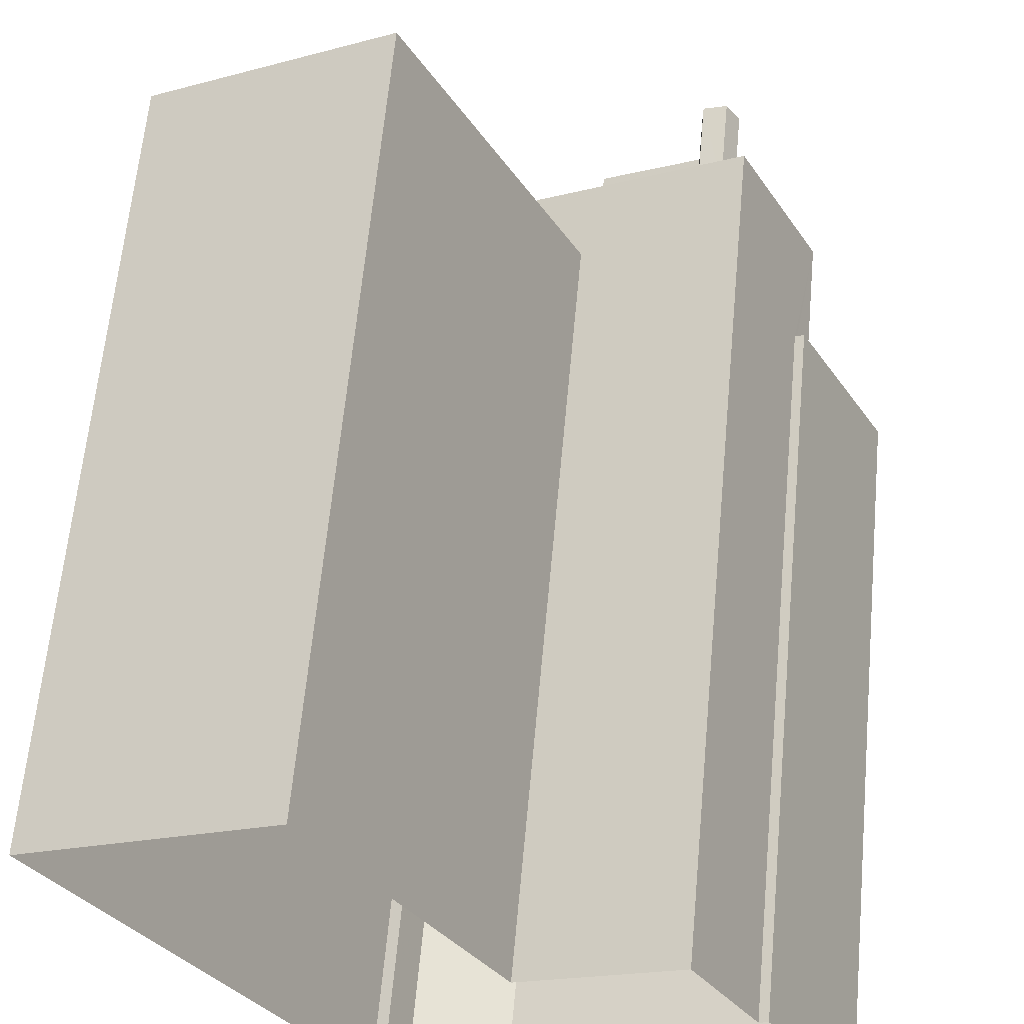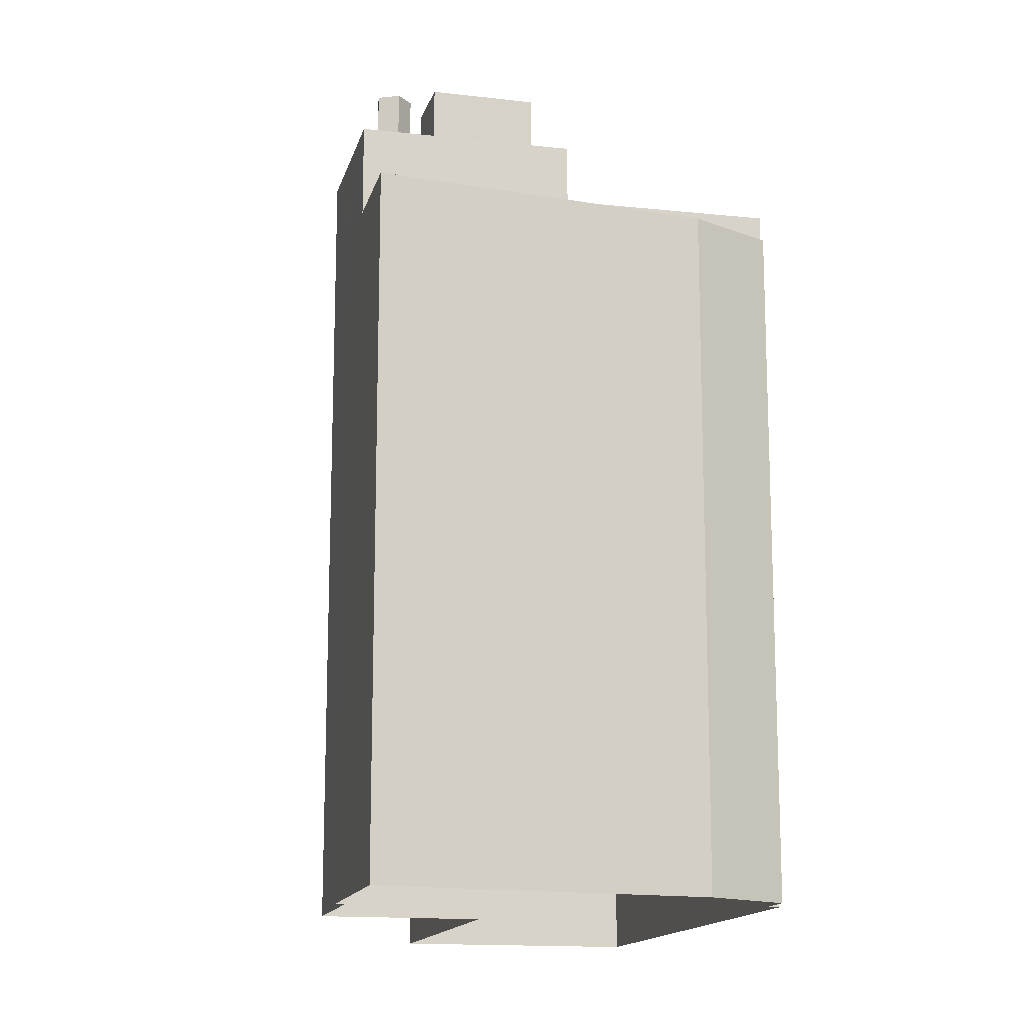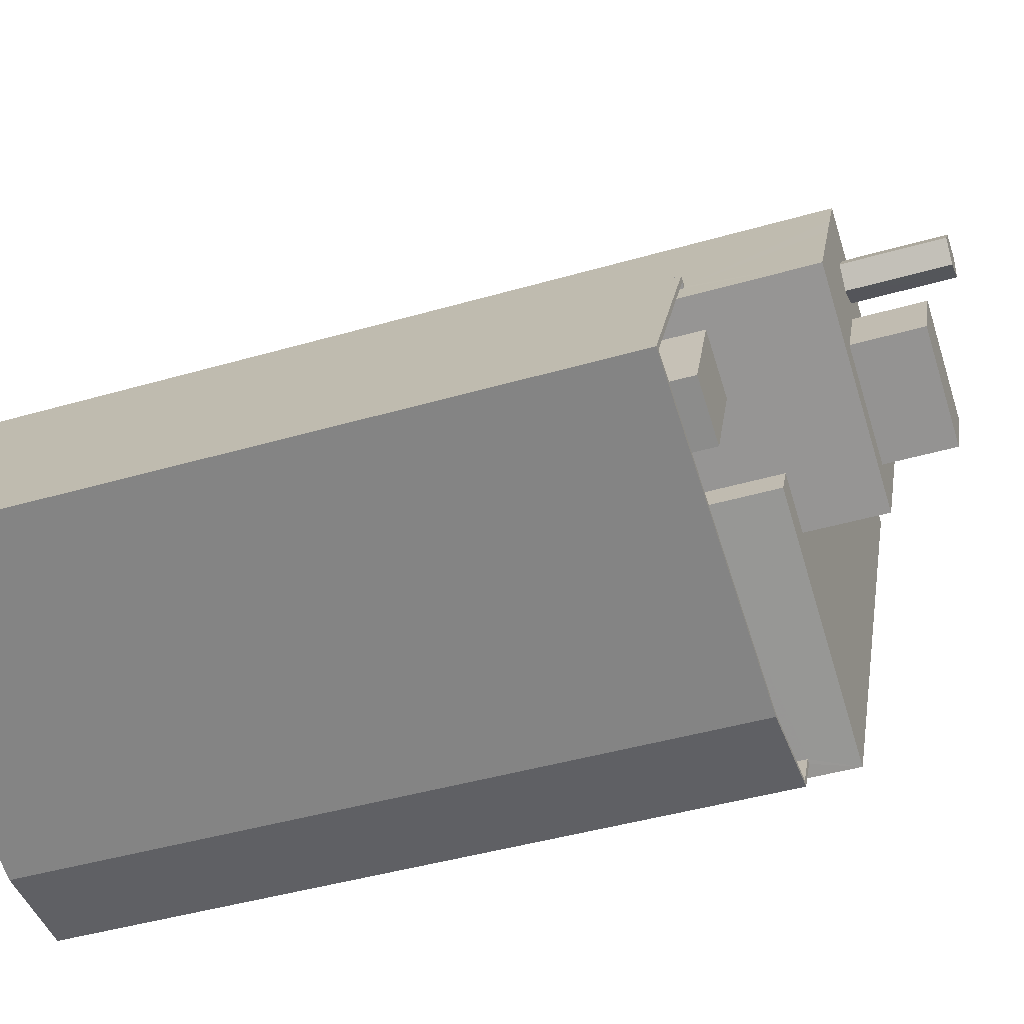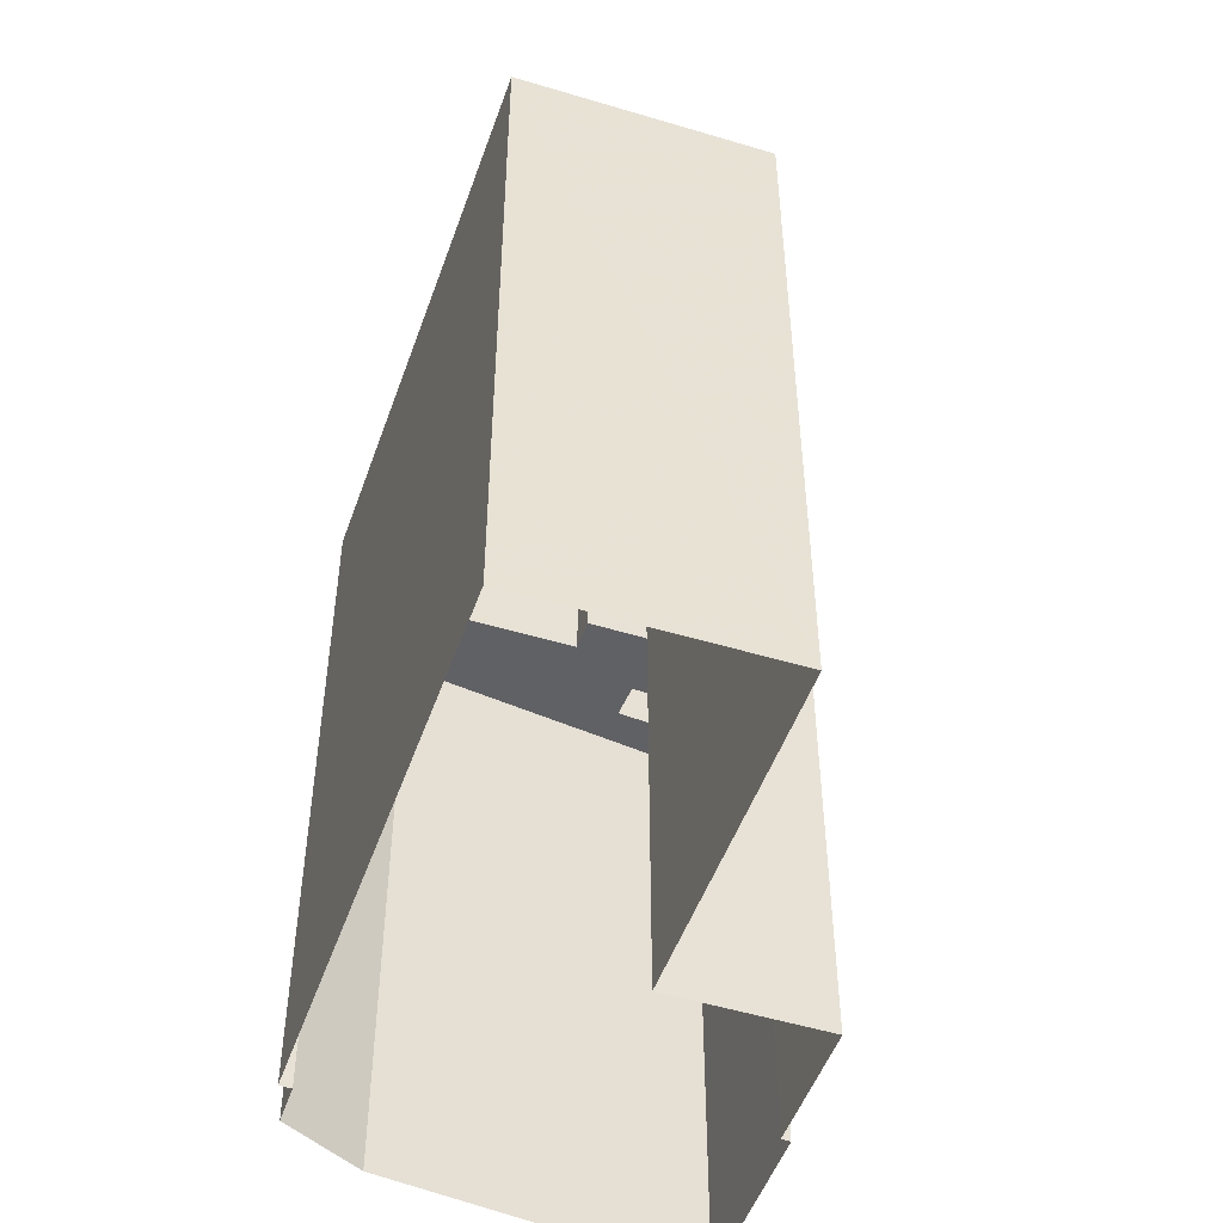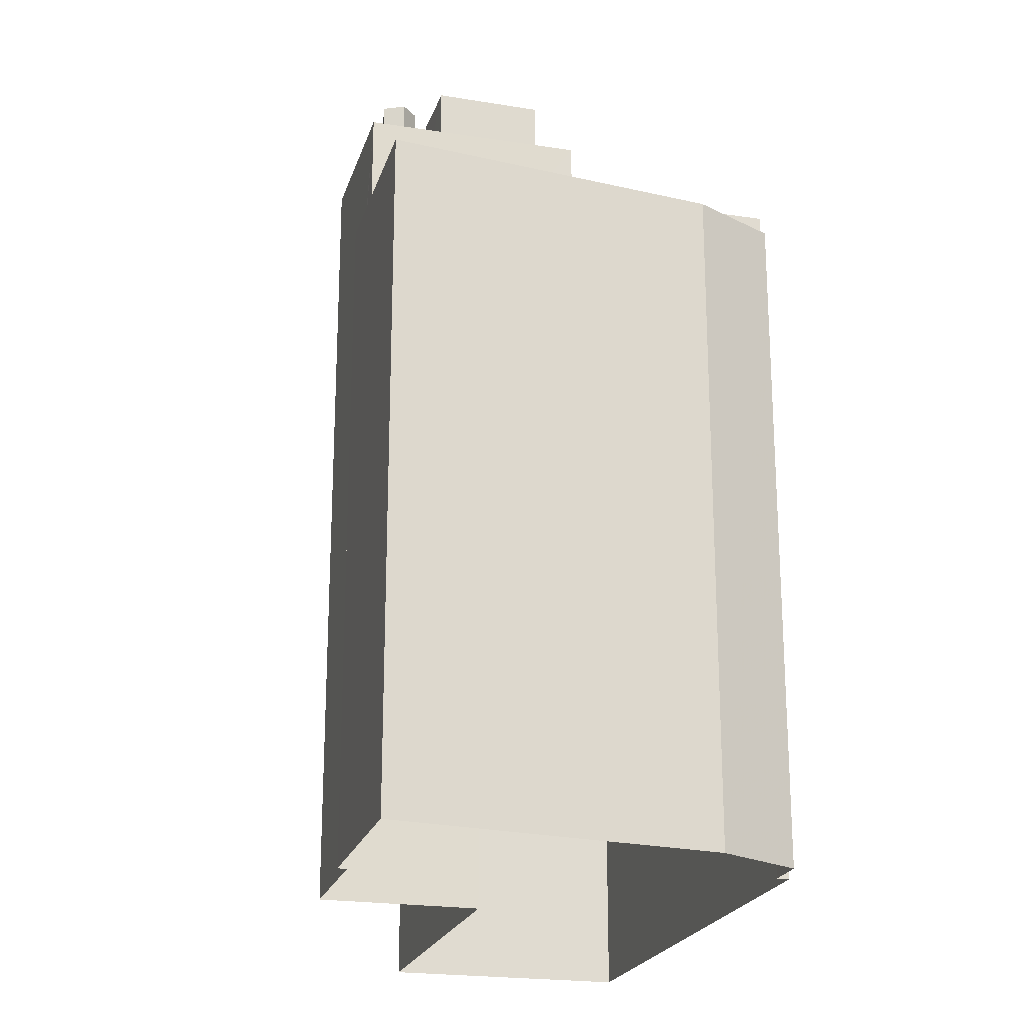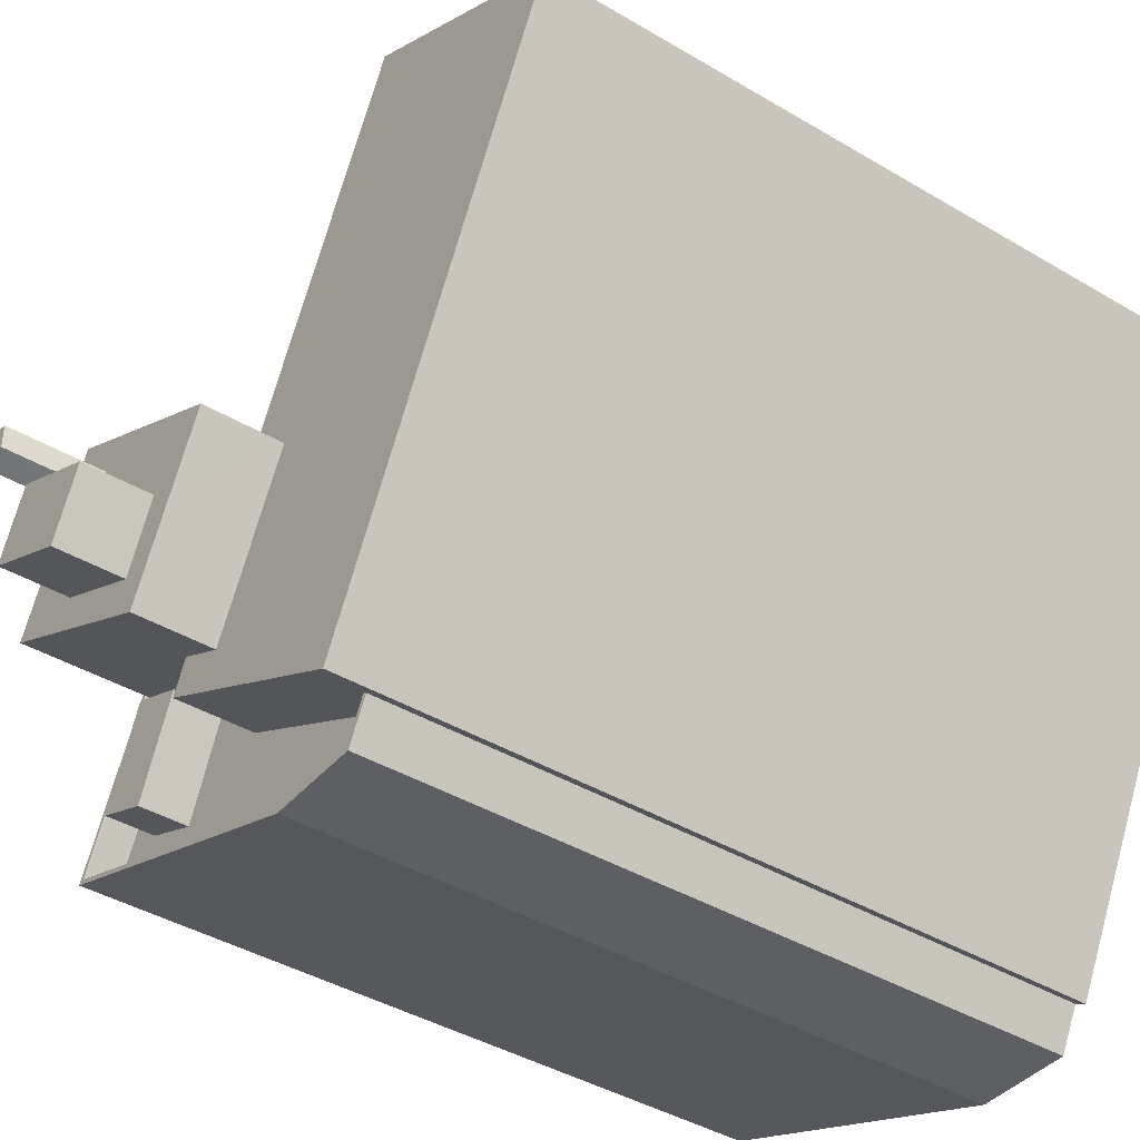
<metadata>
{"format":"obj","ext":"obj","renderer":"f3d","projection":"perspective","resolution":1024,"background":"white","views":[{"elev":62.4,"azim":-174.7,"up":"+Y"},{"elev":-14.7,"azim":-40.8,"up":"+Z"},{"elev":-43.2,"azim":-70.9,"up":"+Y"},{"elev":-49.9,"azim":133.8,"up":"+Z"},{"elev":-21.8,"azim":-42.6,"up":"+Z"},{"elev":-41.0,"azim":54.0,"up":"+Y"}]}
</metadata>
<code>
v -5852 -3.599e+04 3.659
v -5860 -3.601e+04 3.654
v -5865 -3.6e+04 3.658
v -5859 -3.599e+04 3.661
v -5861 -3.601e+04 3.654
v -5861 -3.601e+04 3.654
v -5864 -3.601e+04 3.654
v -5869 -3.6e+04 3.66
v -5871 -3.6e+04 3.658
v -5874 -3.601e+04 3.657
v -5872 -3.6e+04 3.659
v -5871 -3.6e+04 24.37
v -5872 -3.6e+04 24.37
v -5872 -3.6e+04 24.37
v -5869 -3.6e+04 24.37
v -5871 -3.6e+04 24.37
v -5869 -3.6e+04 24.37
v -5874 -3.601e+04 24.37
v -5871 -3.601e+04 24.37
v -5872 -3.6e+04 24.37
v -5871 -3.601e+04 24.37
v -5867 -3.6e+04 24.37
v -5861 -3.601e+04 24.37
v -5864 -3.601e+04 24.37
v -5861 -3.601e+04 24.37
v -5868 -3.6e+04 24.37
v -5871 -3.6e+04 25.37
v -5872 -3.6e+04 25.37
v -5872 -3.6e+04 25.37
v -5861 -3.601e+04 25.37
v -5861 -3.601e+04 25.37
v -5861 -3.601e+04 25.37
v -5861 -3.601e+04 25.37
v -5874 -3.601e+04 25.37
v -5874 -3.601e+04 25.37
v -5864 -3.601e+04 25.37
v -5871 -3.6e+04 25.37
v -5864 -3.601e+04 25.37
v -5871 -3.601e+04 25.84
v -5871 -3.6e+04 25.84
v -5872 -3.6e+04 25.84
v -5869 -3.6e+04 25.84
v -5869 -3.6e+04 29.13
v -5869 -3.6e+04 29.13
v -5870 -3.6e+04 29.13
v -5863 -3.6e+04 29.13
v -5868 -3.6e+04 29.13
v -5863 -3.6e+04 29.13
v -5869 -3.6e+04 29.13
v -5870 -3.6e+04 29.13
v -5864 -3.6e+04 29.13
v -5865 -3.6e+04 29.13
v -5868 -3.6e+04 29.13
v -5869 -3.6e+04 29.13
v -5868 -3.6e+04 29.13
v -5869 -3.6e+04 29.13
v -5866 -3.6e+04 29.13
v -5872 -3.6e+04 29.13
v -5866 -3.6e+04 29.13
v -5868 -3.6e+04 32.03
v -5868 -3.6e+04 32.03
v -5869 -3.6e+04 32.03
v -5869 -3.6e+04 32.03
v -5869 -3.6e+04 32.03
v -5868 -3.6e+04 31.18
v -5869 -3.6e+04 31.18
v -5866 -3.6e+04 31.18
v -5865 -3.6e+04 31.18
v -5863 -3.6e+04 26.74
v -5859 -3.599e+04 26.75
v -5865 -3.6e+04 26.74
v -5852 -3.599e+04 26.74
v -5860 -3.601e+04 26.74
v -5868 -3.6e+04 26.74
v -5866 -3.6e+04 26.74
v -5867 -3.6e+04 26.74
f 1 2 3
f 4 1 3
f 5 6 7
f 2 5 3
f 8 3 9
f 10 9 7
f 10 11 9
f 3 5 7
f 9 3 7
f 12 13 14
f 15 14 16
f 17 15 16
f 14 13 18
f 19 20 21
f 21 20 18
f 20 16 14
f 20 14 18
f 17 22 15
f 23 24 25
f 26 24 23
f 17 26 22
f 24 26 21
f 26 19 21
f 17 19 26
f 27 28 29
f 30 31 32
f 31 33 32
f 28 34 35
f 36 33 31
f 36 35 34
f 37 27 29
f 38 36 31
f 35 36 38
f 28 35 29
f 39 40 41
f 39 42 40
f 43 44 45
f 46 44 47
f 48 46 47
f 43 47 44
f 49 45 50
f 51 48 52
f 53 54 50
f 48 47 55
f 55 53 52
f 49 43 45
f 49 50 54
f 53 55 54
f 48 55 52
f 50 56 53
f 57 51 52
f 58 56 50
f 59 57 56
f 57 59 51
f 59 56 58
f 60 61 62
f 61 63 62
f 63 64 62
f 65 66 67
f 68 65 67
f 69 70 71
f 70 69 72
f 72 69 73
f 74 75 76
f 73 75 74
f 69 75 73
f 37 29 13
f 12 37 13
f 23 25 31
f 30 23 31
f 31 25 24
f 38 31 24
f 18 35 21
f 21 38 24
f 21 35 38
f 13 29 35
f 18 13 35
f 5 33 6
f 5 32 33
f 33 7 6
f 33 36 7
f 36 10 7
f 36 34 10
f 34 28 11
f 10 34 11
f 27 11 28
f 27 9 11
f 20 39 41
f 20 19 39
f 16 20 41
f 40 16 41
f 42 16 40
f 42 17 16
f 39 19 17
f 42 39 17
f 27 8 9
f 27 44 8
f 14 58 37
f 12 14 37
f 58 50 27
f 58 27 37
f 27 45 44
f 45 27 50
f 46 71 44
f 44 71 8
f 46 69 71
f 8 71 3
f 14 15 58
f 15 22 76
f 58 76 59
f 59 76 75
f 58 15 76
f 59 75 51
f 48 69 46
f 48 51 69
f 51 75 69
f 47 61 60
f 55 47 60
f 54 60 62
f 54 55 60
f 49 62 64
f 49 54 62
f 43 64 63
f 43 49 64
f 43 63 61
f 47 43 61
f 52 68 67
f 57 52 67
f 56 57 67
f 66 56 67
f 53 66 65
f 53 56 66
f 68 53 65
f 68 52 53
f 32 5 2
f 2 73 32
f 23 30 26
f 26 30 74
f 30 73 74
f 32 73 30
f 71 70 4
f 3 71 4
f 72 1 4
f 70 72 4
f 73 2 1
f 72 73 1
f 74 76 22
f 26 74 22

</code>
